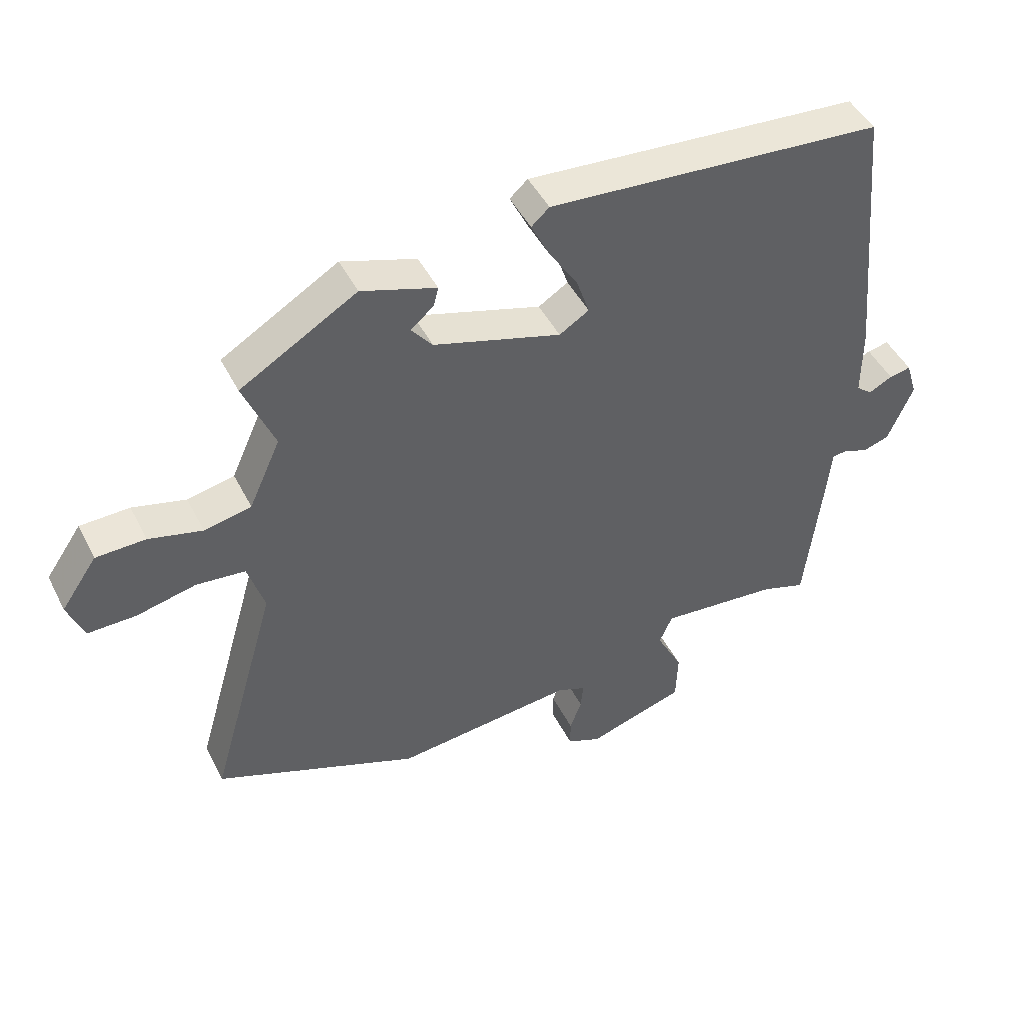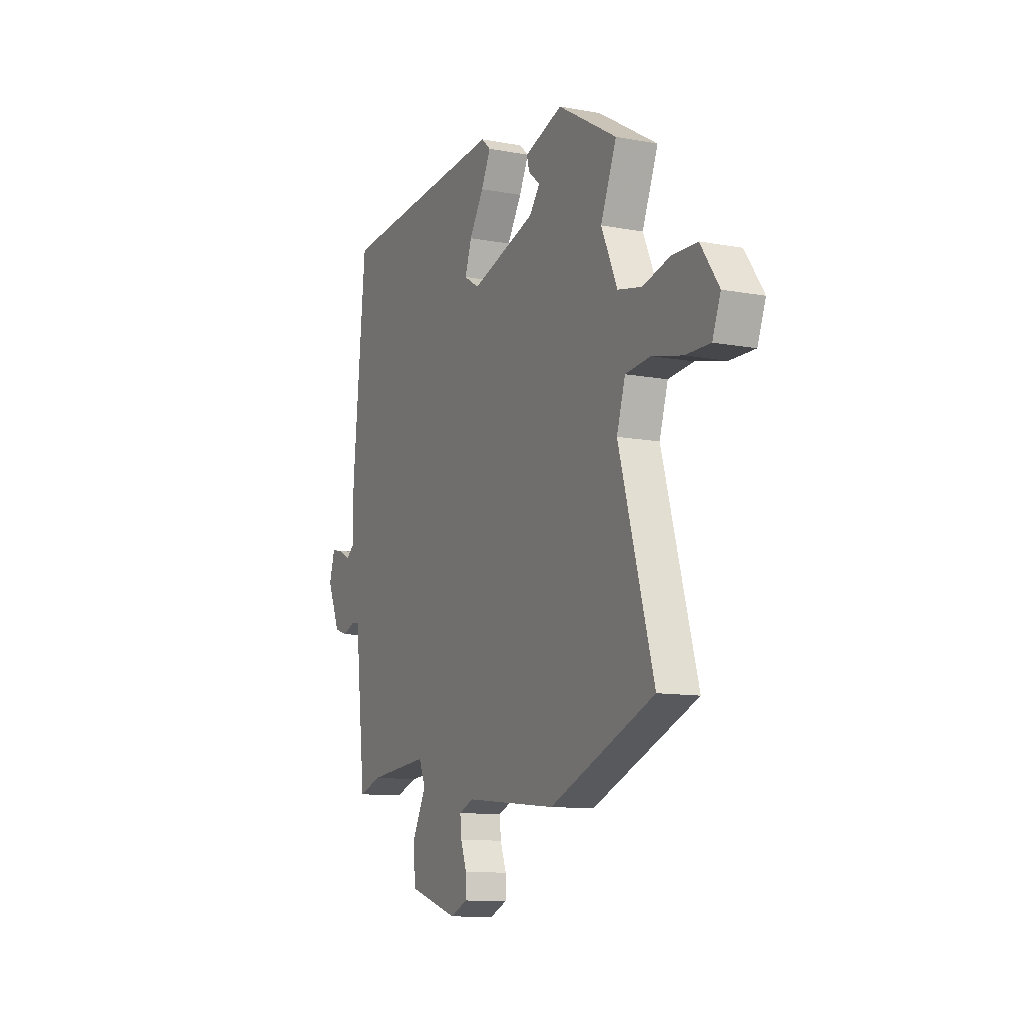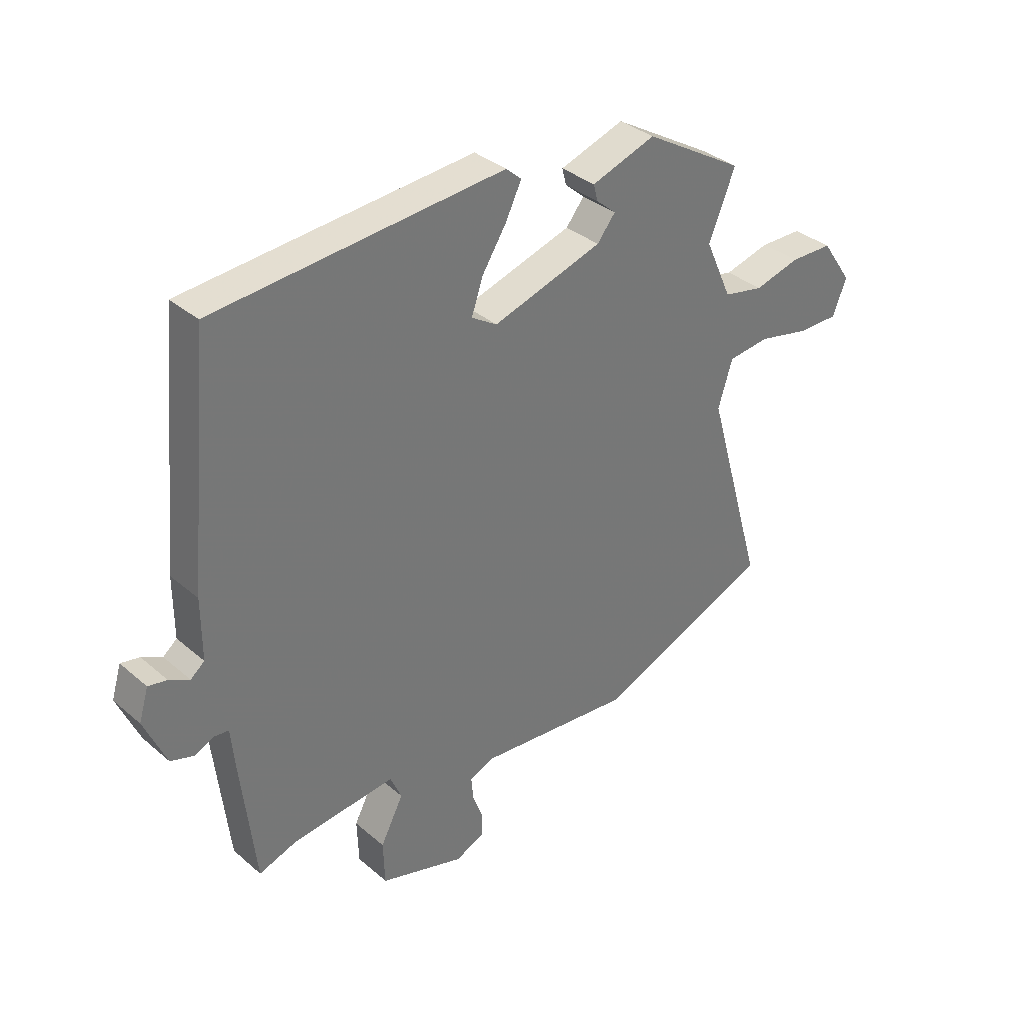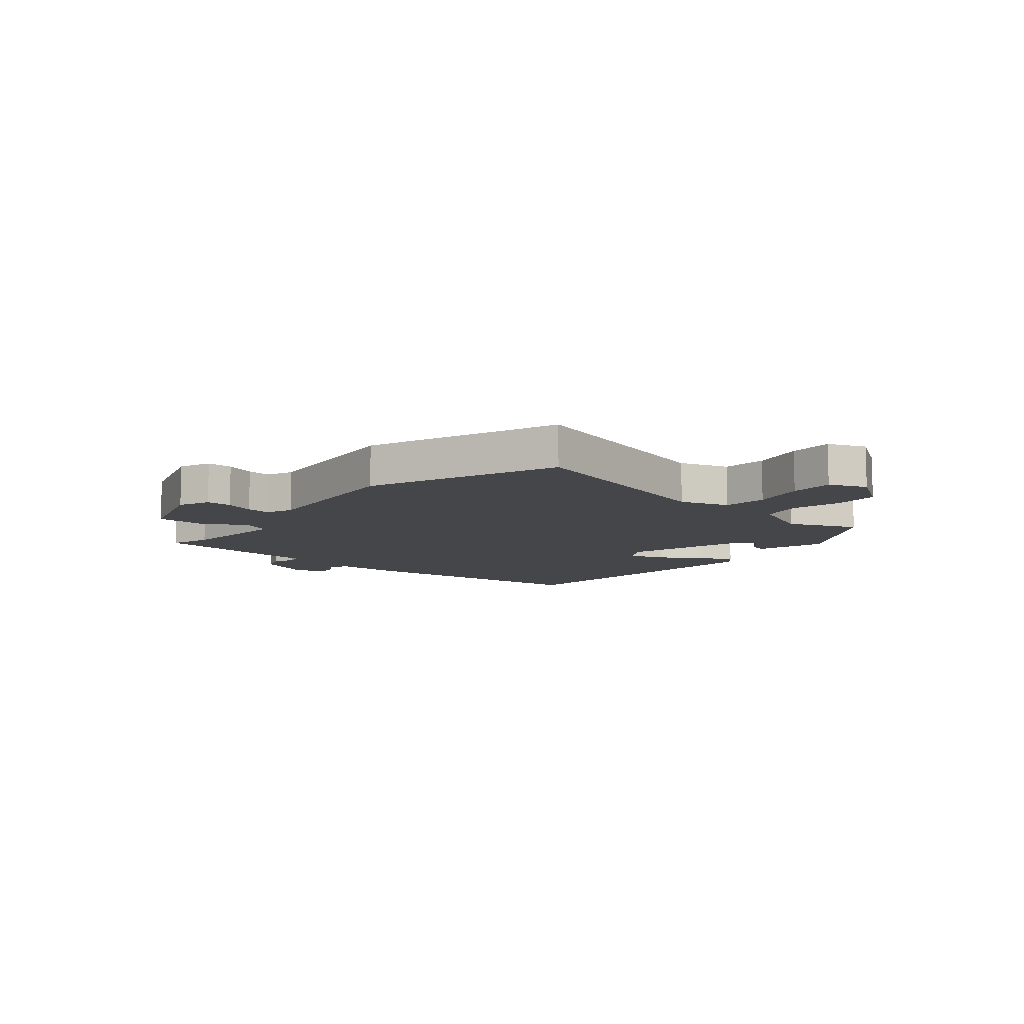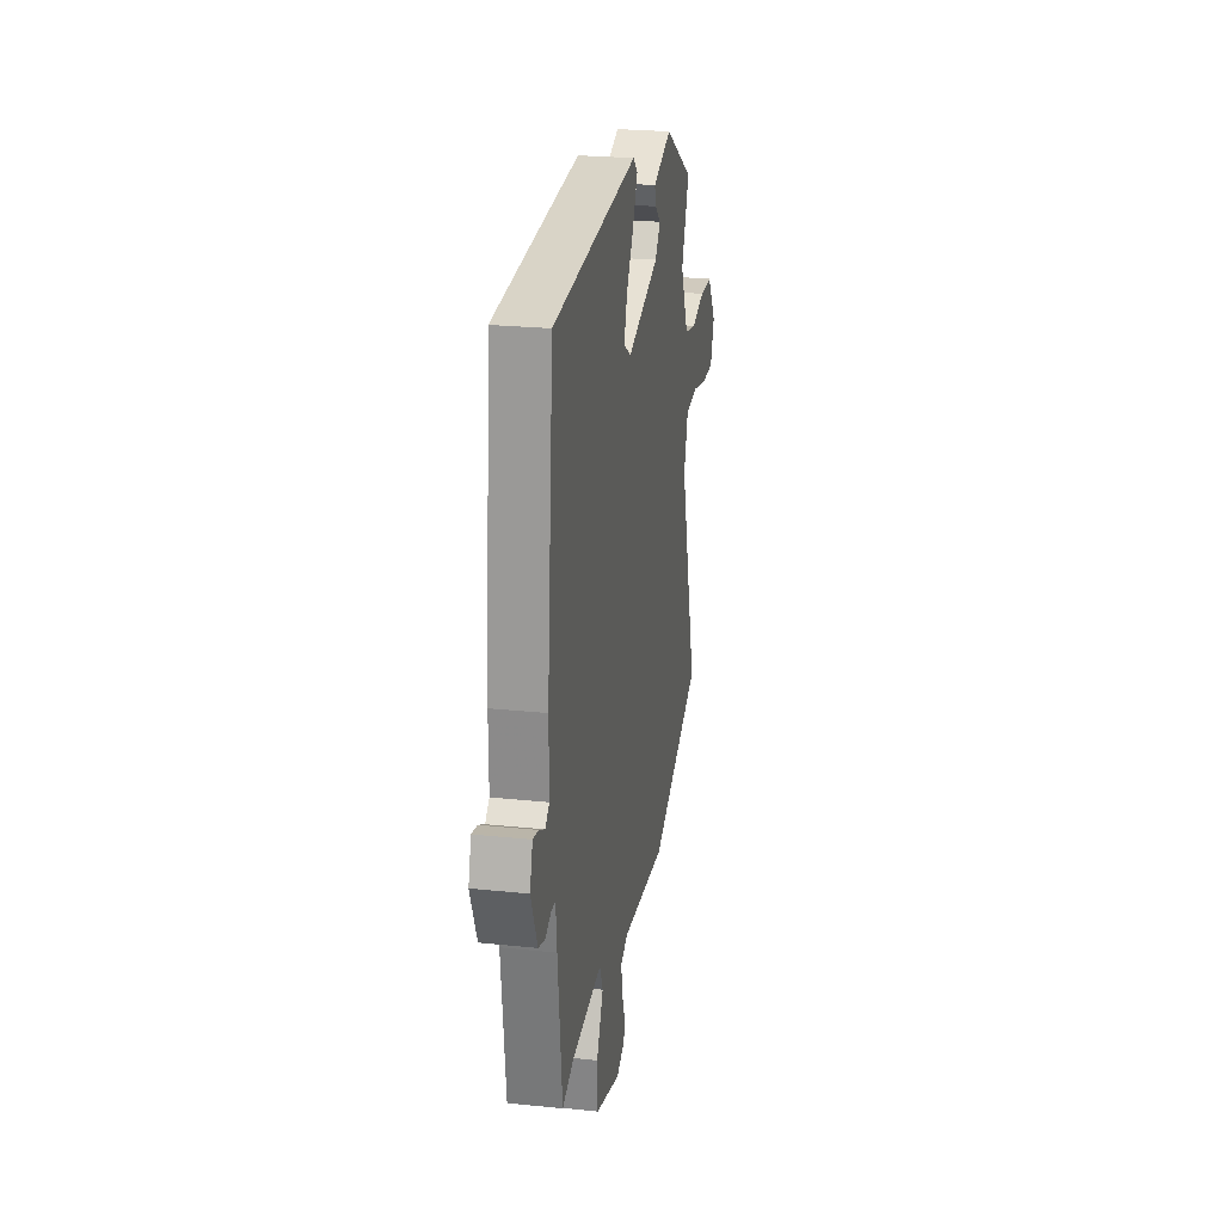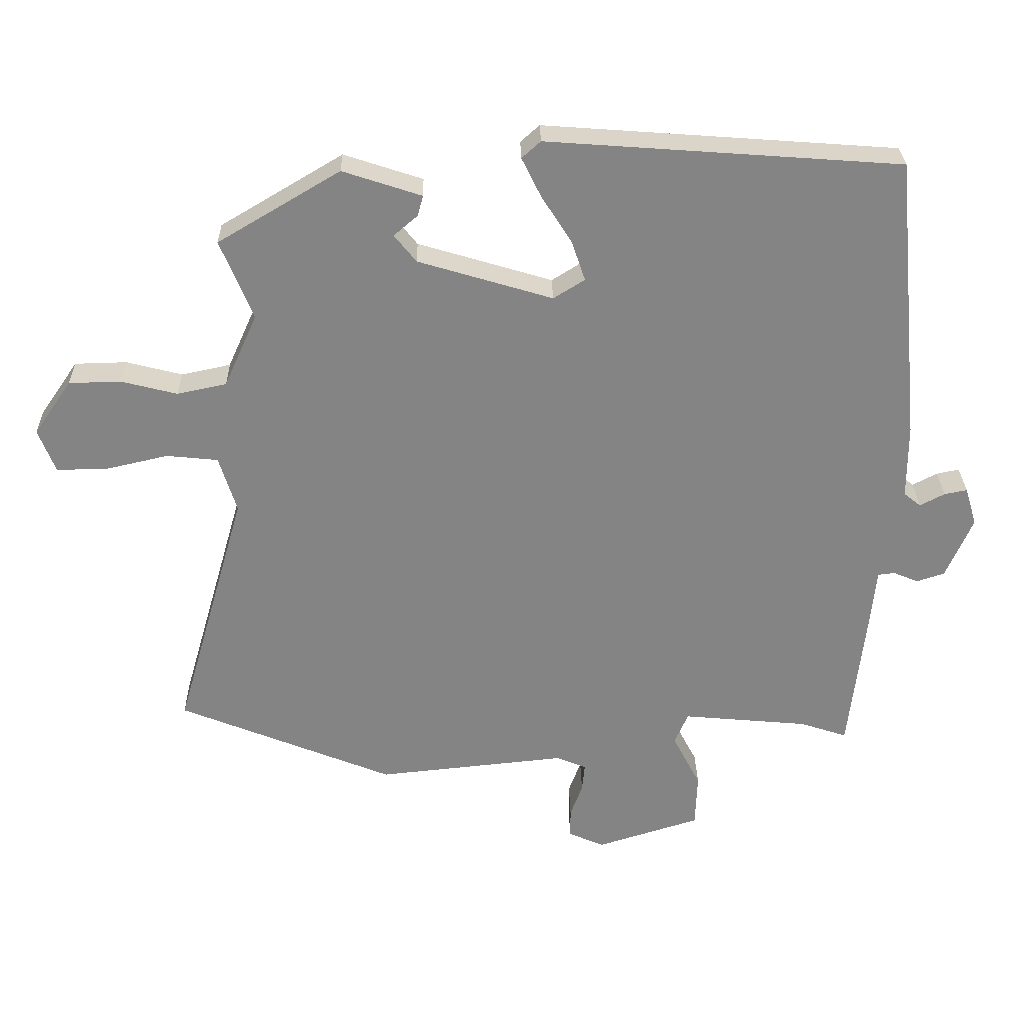
<metadata>
{"format":"obj","ext":"obj","renderer":"f3d","projection":"perspective","resolution":1024,"background":"white","views":[{"elev":46.6,"azim":-25.9,"up":"+Z"},{"elev":-11.0,"azim":-114.8,"up":"+Z"},{"elev":35.0,"azim":138.5,"up":"+Z"},{"elev":-9.5,"azim":-129.4,"up":"+Y"},{"elev":24.6,"azim":99.7,"up":"+Z"},{"elev":28.8,"azim":-1.1,"up":"+Z"}]}
</metadata>
<code>
v -0.304 0.07 -0.58
v -0.636 0.07 -0.445
v -0.526 0.07 -0.062
v -0.553 0.07 0.025
v -0.632 0.07 0.033
v -0.728 0.07 0.011
v -0.806 0.07 0.01
v -0.832 0.07 0.077
v -0.774 0.07 0.161
v -0.694 0.07 0.163
v -0.608 0.07 0.141
v -0.532 0.07 0.157
v -0.481 0.07 0.27
v -0.531 0.07 0.392
v -0.343 0.07 0.504
v -0.222 0.07 0.464
v -0.23 0.07 0.433
v -0.267 0.07 0.401
v -0.233 0.07 0.359
v -0.027 0.07 0.297
v 0.021 0.07 0.327
v 0 0.07 0.389
v -0.046 0.07 0.461
v -0.076 0.07 0.522
v -0.047 0.07 0.548
v 0.495 0.07 0.508
v 0.537 0.07 0.067
v 0.537 0.07 -0.047
v 0.563 0.07 -0.068
v 0.601 0.07 -0.048
v 0.636 0.07 -0.041
v 0.654 0.07 -0.1
v 0.613 0.07 -0.195
v 0.57 0.07 -0.209
v 0.532 0.07 -0.193
v 0.506 0.07 -0.196
v 0.499 0.07 -0.27
v 0.472 0.07 -0.51
v 0.4 0.07 -0.486
v 0.206 0.07 -0.468
v 0.185 0.07 -0.517
v 0.228 0.07 -0.6
v 0.225 0.07 -0.683
v 0.066 0.07 -0.733
v 0.011 0.07 -0.709
v 0.011 0.07 -0.664
v 0.03 0.07 -0.612
v 0.034 0.07 -0.569
v -0.012 0.07 -0.55
v -0.304 0 -0.58
v -0.636 0 -0.445
v -0.526 0 -0.062
v -0.553 0 0.025
v -0.632 0 0.033
v -0.728 0 0.011
v -0.806 0 0.01
v -0.832 0 0.077
v -0.774 0 0.161
v -0.694 0 0.163
v -0.608 0 0.141
v -0.532 0 0.157
v -0.481 0 0.27
v -0.531 0 0.392
v -0.343 0 0.504
v -0.222 0 0.464
v -0.23 0 0.433
v -0.267 0 0.401
v -0.233 0 0.359
v -0.027 0 0.297
v 0.021 0 0.327
v 0 0 0.389
v -0.046 0 0.461
v -0.076 0 0.522
v -0.047 0 0.548
v 0.495 0 0.508
v 0.537 0 0.067
v 0.537 0 -0.047
v 0.563 0 -0.068
v 0.601 0 -0.048
v 0.636 0 -0.041
v 0.654 0 -0.1
v 0.613 0 -0.195
v 0.57 0 -0.209
v 0.532 0 -0.193
v 0.506 0 -0.196
v 0.499 0 -0.27
v 0.472 0 -0.51
v 0.4 0 -0.486
v 0.206 0 -0.468
v 0.185 0 -0.517
v 0.228 0 -0.6
v 0.225 0 -0.683
v 0.066 0 -0.733
v 0.011 0 -0.709
v 0.011 0 -0.664
v 0.03 0 -0.612
v 0.034 0 -0.569
v -0.012 0 -0.55
f 44 45 46 47
f 44 47 48
f 41 42 43 44
f 40 41 44 48
f 36 37 38 39
f 36 39 40
f 32 33 34 35
f 32 35 36
f 29 30 31 32
f 29 32 36
f 28 29 36 40
f 22 23 24 25
f 21 22 25 26
f 20 21 26 27
f 15 16 17 18
f 13 14 15 18
f 12 13 18 19
f 8 9 10 11
f 8 11 12
f 5 6 7 8
f 4 5 8 12
f 3 4 12 19
f 49 1 2 3
f 28 40 48 49
f 20 27 28 49
f 3 19 20 49
f 96 95 94 93
f 97 96 93
f 93 92 91 90
f 97 93 90 89
f 88 87 86 85
f 89 88 85
f 84 83 82 81
f 85 84 81
f 81 80 79 78
f 85 81 78
f 89 85 78 77
f 74 73 72 71
f 75 74 71 70
f 76 75 70 69
f 67 66 65 64
f 67 64 63 62
f 68 67 62 61
f 60 59 58 57
f 61 60 57
f 57 56 55 54
f 61 57 54 53
f 68 61 53 52
f 52 51 50 98
f 98 97 89 77
f 98 77 76 69
f 98 69 68 52
f 1 50 51 2
f 2 51 52 3
f 3 52 53 4
f 4 53 54 5
f 5 54 55 6
f 6 55 56 7
f 7 56 57 8
f 8 57 58 9
f 9 58 59 10
f 10 59 60 11
f 11 60 61 12
f 12 61 62 13
f 13 62 63 14
f 14 63 64 15
f 15 64 65 16
f 16 65 66 17
f 17 66 67 18
f 18 67 68 19
f 19 68 69 20
f 20 69 70 21
f 21 70 71 22
f 22 71 72 23
f 23 72 73 24
f 24 73 74 25
f 25 74 75 26
f 26 75 76 27
f 27 76 77 28
f 28 77 78 29
f 29 78 79 30
f 30 79 80 31
f 31 80 81 32
f 32 81 82 33
f 33 82 83 34
f 34 83 84 35
f 35 84 85 36
f 36 85 86 37
f 37 86 87 38
f 38 87 88 39
f 39 88 89 40
f 40 89 90 41
f 41 90 91 42
f 42 91 92 43
f 43 92 93 44
f 44 93 94 45
f 45 94 95 46
f 46 95 96 47
f 47 96 97 48
f 48 97 98 49
f 49 98 50 1

</code>
